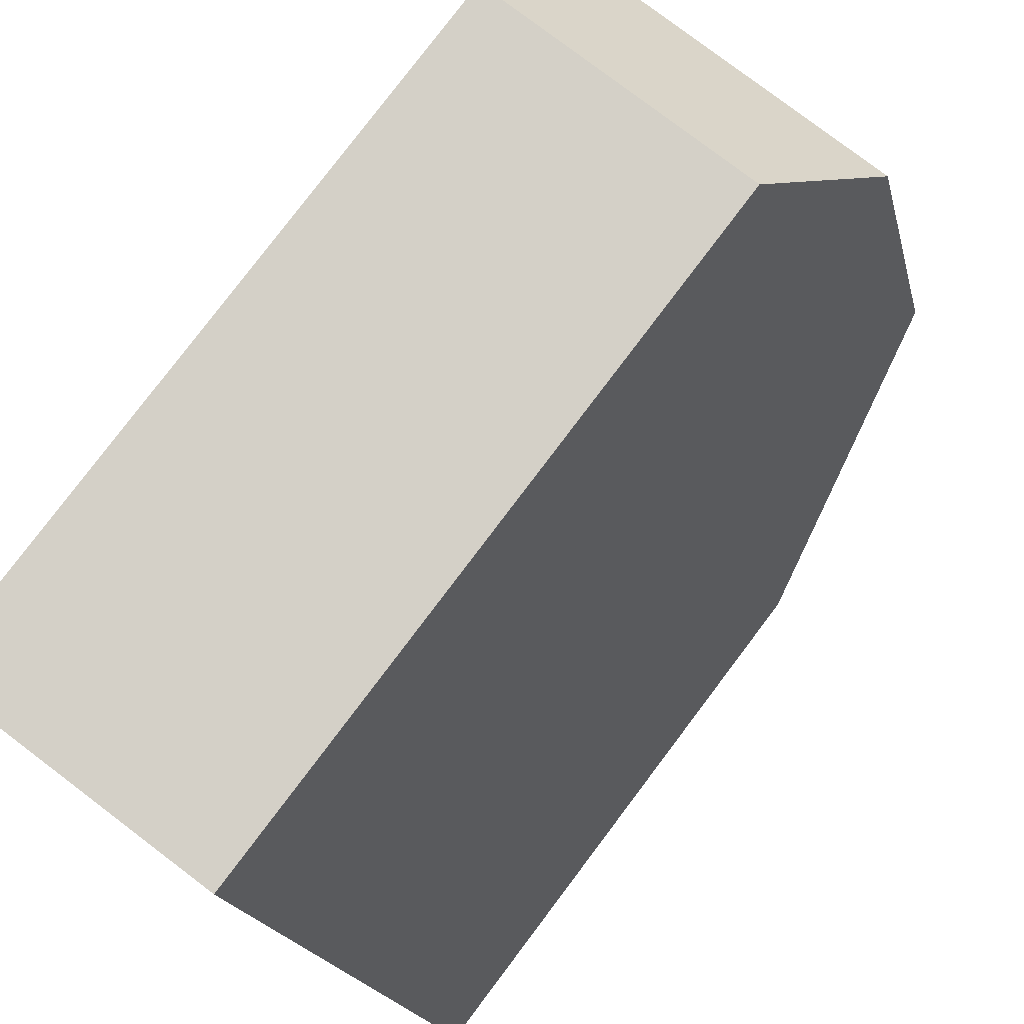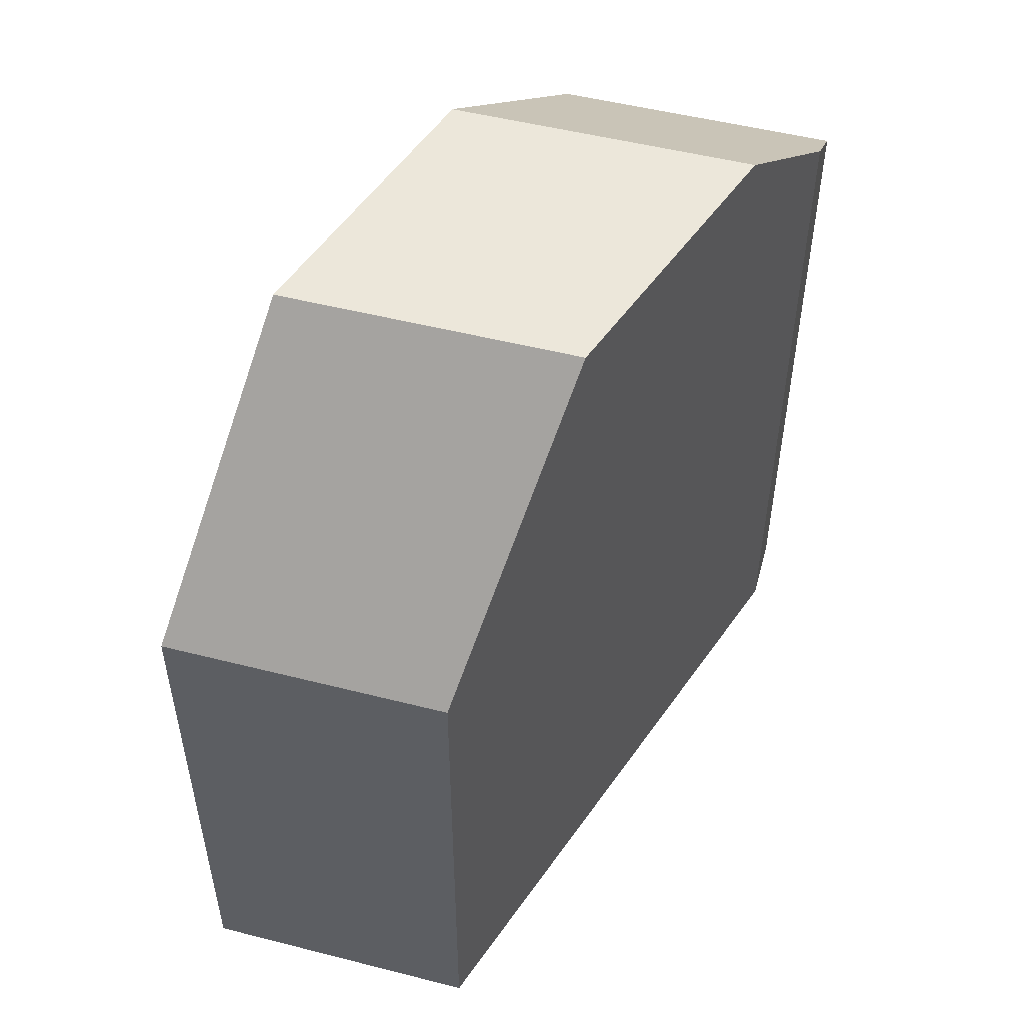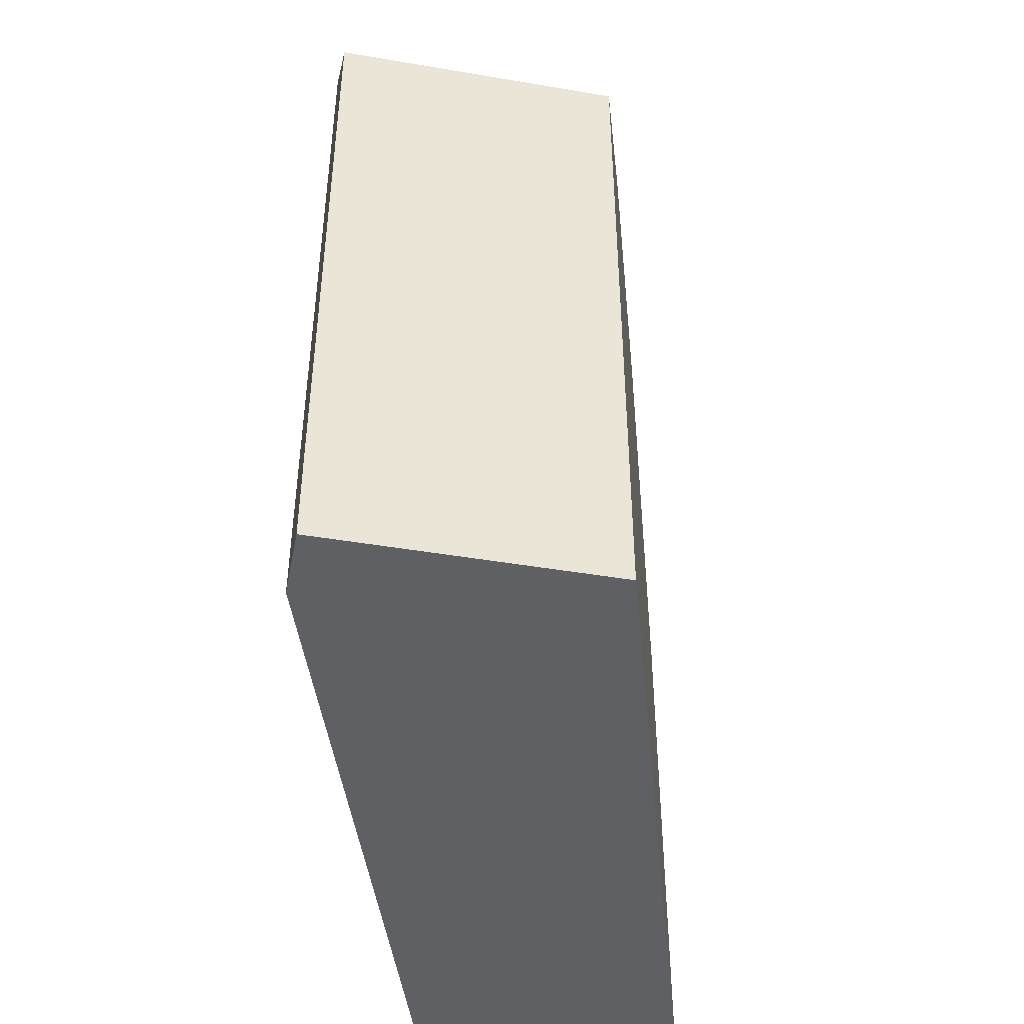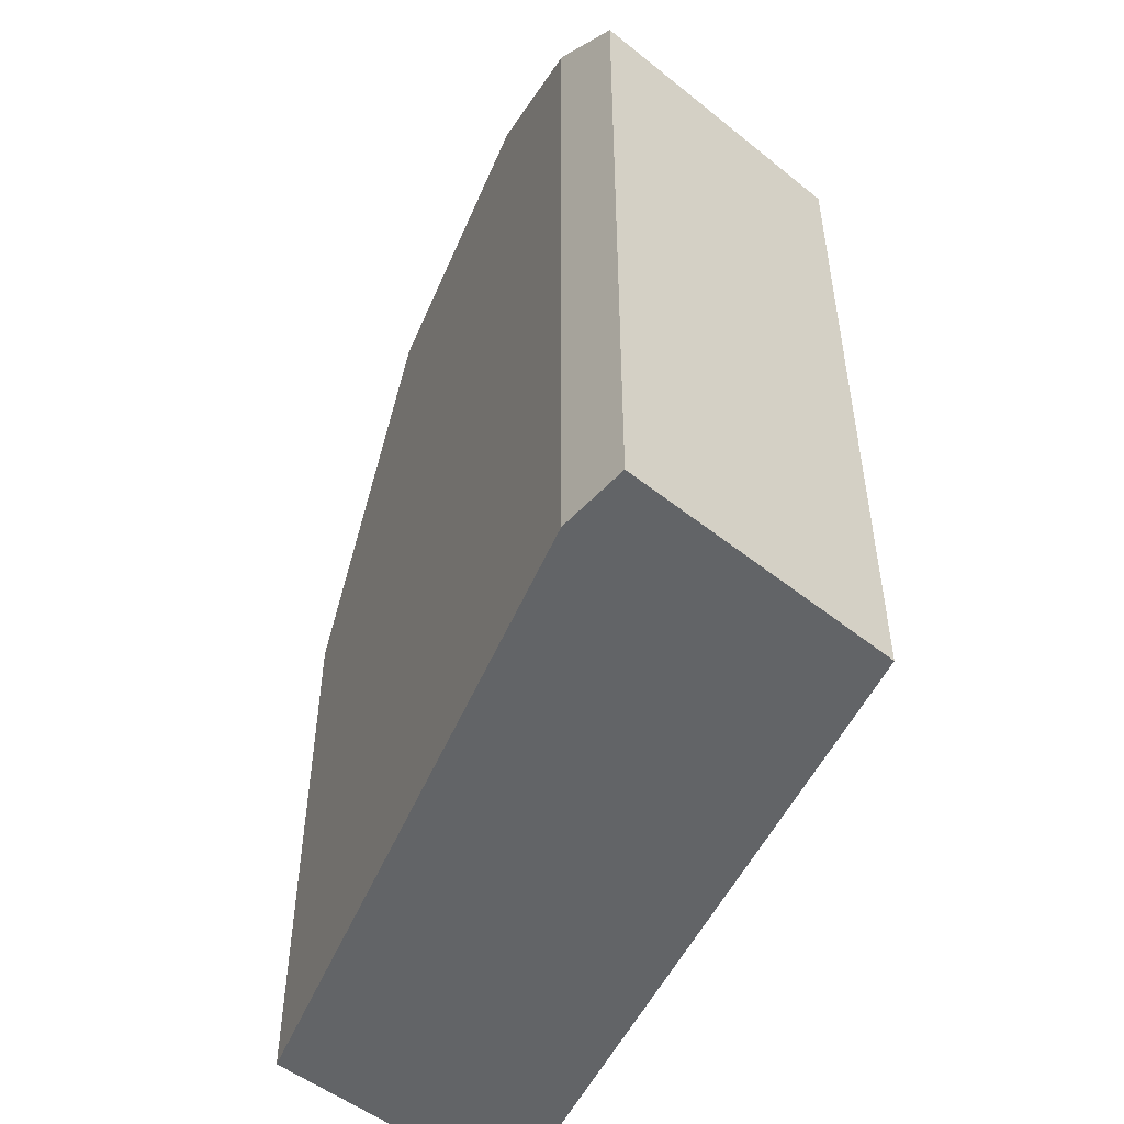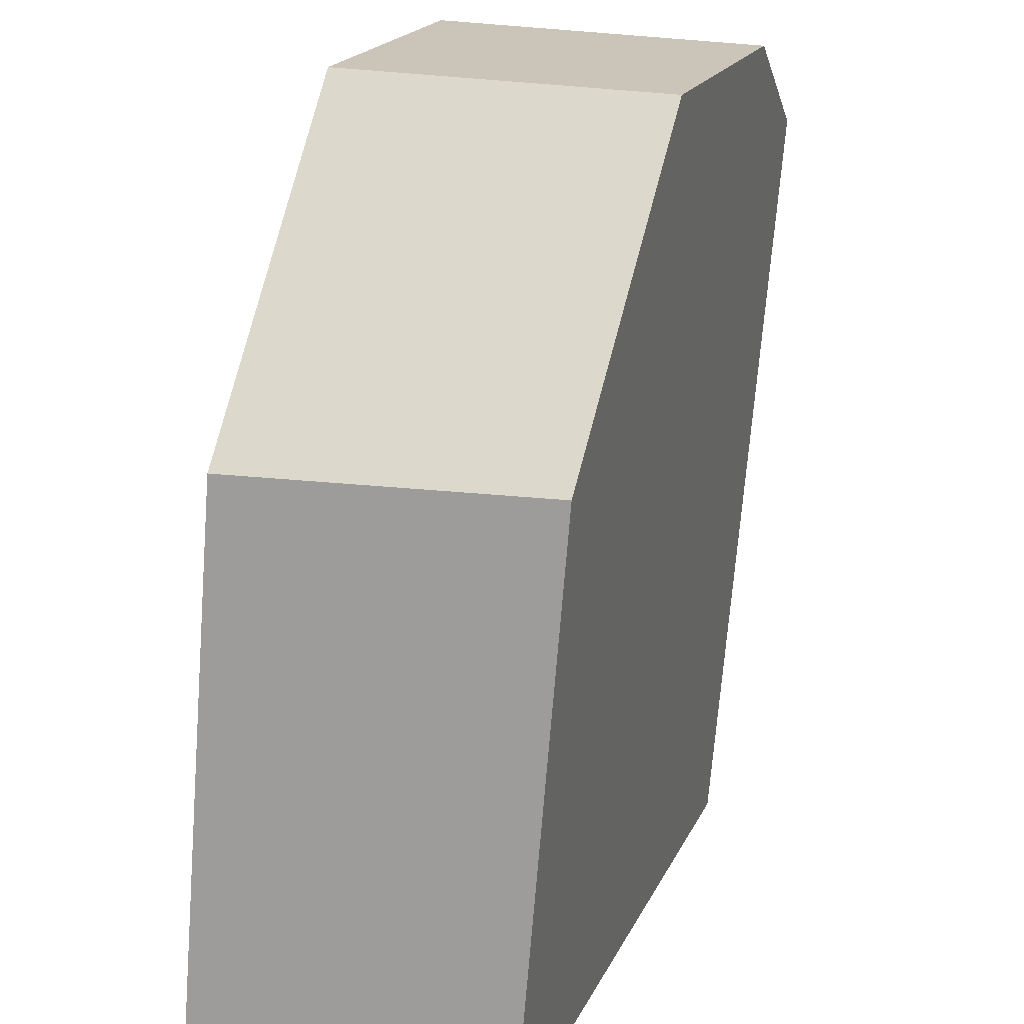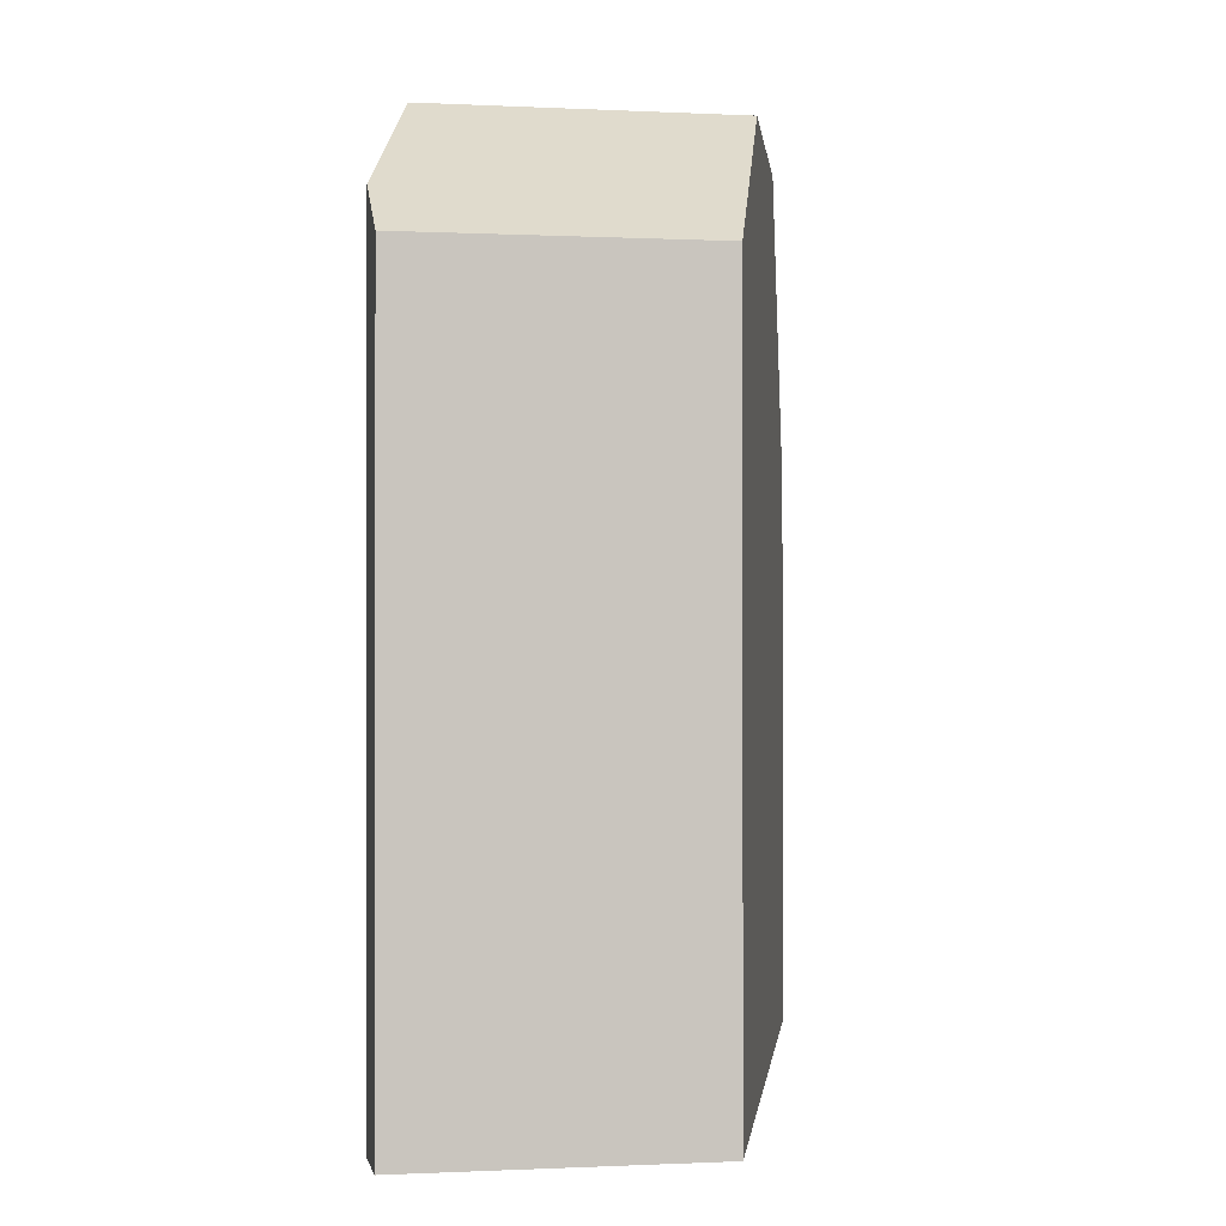
<metadata>
{"format":"obj","ext":"obj","renderer":"f3d","projection":"perspective","resolution":1024,"background":"white","views":[{"elev":79.9,"azim":-142.9,"up":"+Y"},{"elev":51.5,"azim":15.4,"up":"+Z"},{"elev":-45.3,"azim":168.9,"up":"+Z"},{"elev":-51.1,"azim":138.9,"up":"+Z"},{"elev":-70.0,"azim":-4.5,"up":"+Y"},{"elev":-0.6,"azim":169.4,"up":"+Z"}]}
</metadata>
<code>
v 1856 -928 -64
v 1880 -848 -64
v 1880 -856 -64
v 1848 -848 -64
v 1824 -928 -64
v 1875 -872 32
v 1831 -904 32
v 1864 -904 32
v 1841 -872 32
v 1848 -848 16
v 1880 -848 16
v 1856 -928 0
v 1824 -928 0
v 1880 -856 21.33
f 1 2 3
f 1 4 2
f 1 5 4
f 6 7 8
f 6 9 7
f 10 2 4
f 10 11 2
f 12 5 1
f 12 13 5
f 3 11 14
f 3 2 11
f 14 1 3
f 14 12 1
f 14 8 12
f 14 6 8
f 4 9 10
f 4 7 9
f 4 13 7
f 4 5 13
f 8 13 12
f 8 7 13
f 11 6 14
f 11 9 6
f 11 10 9

</code>
